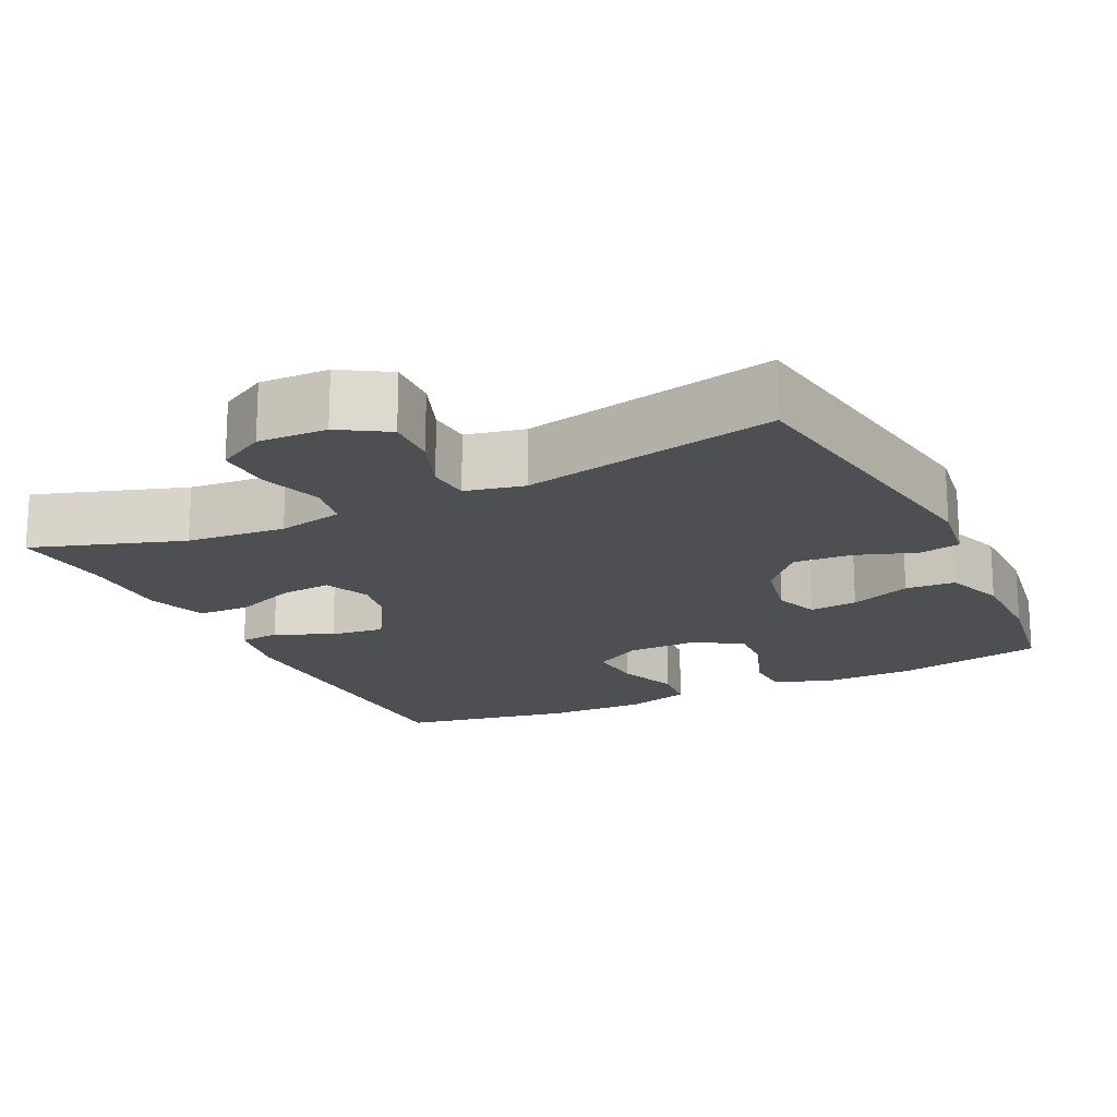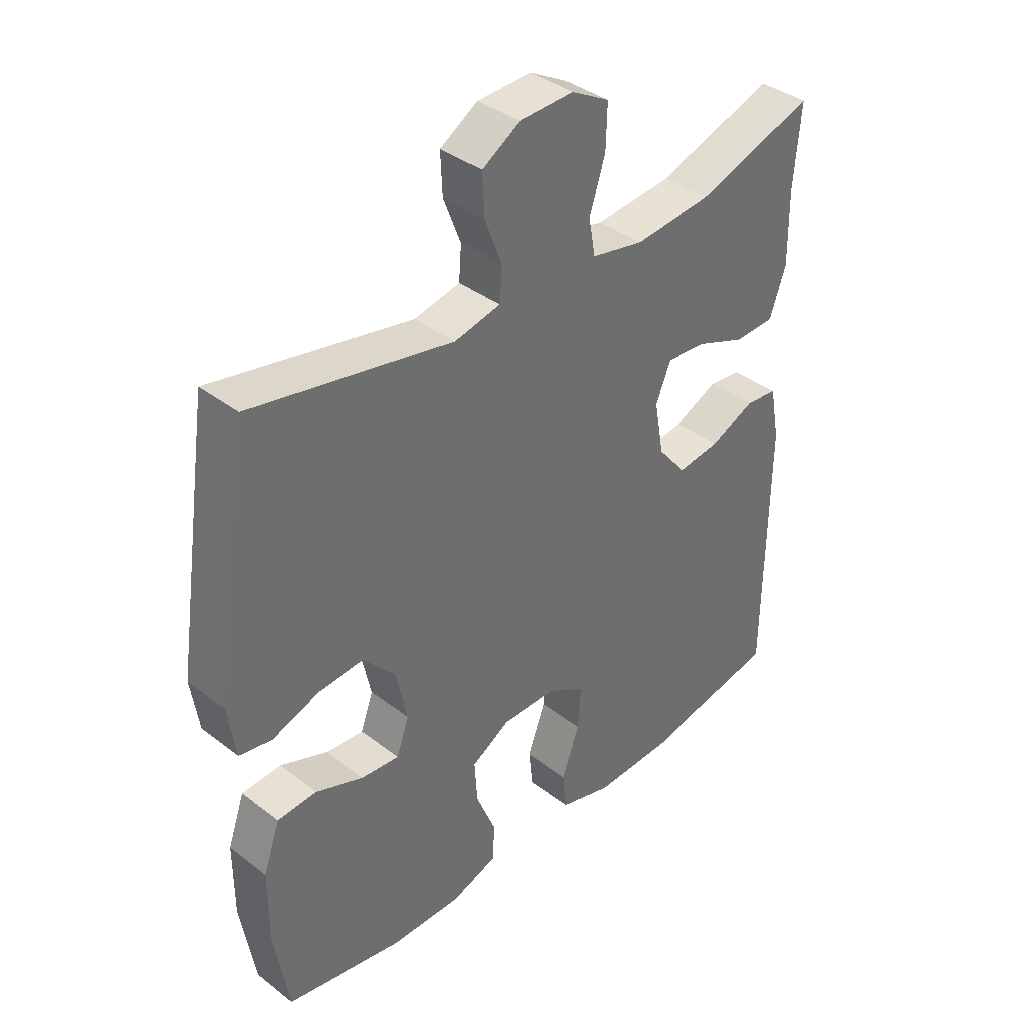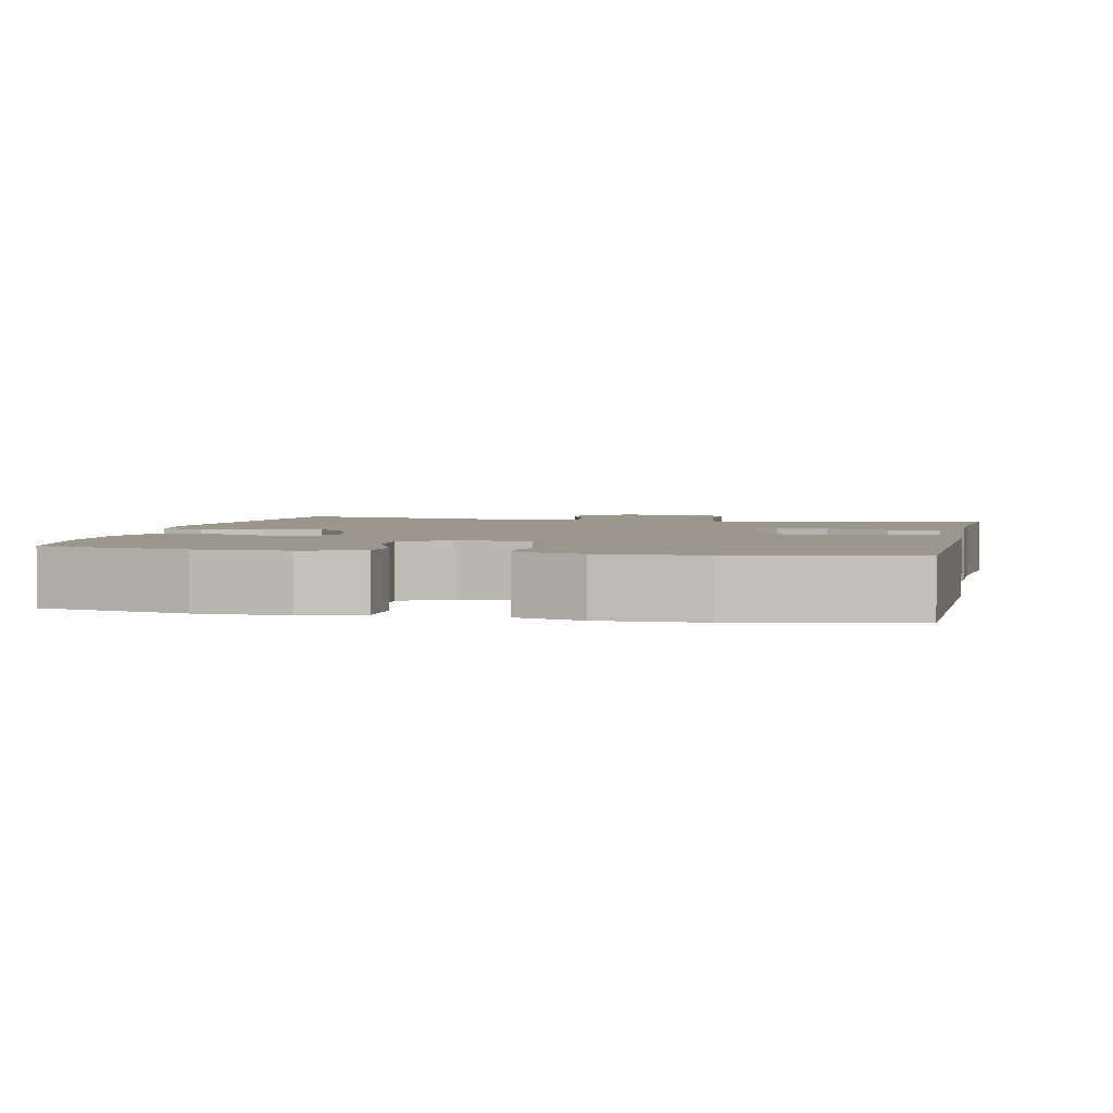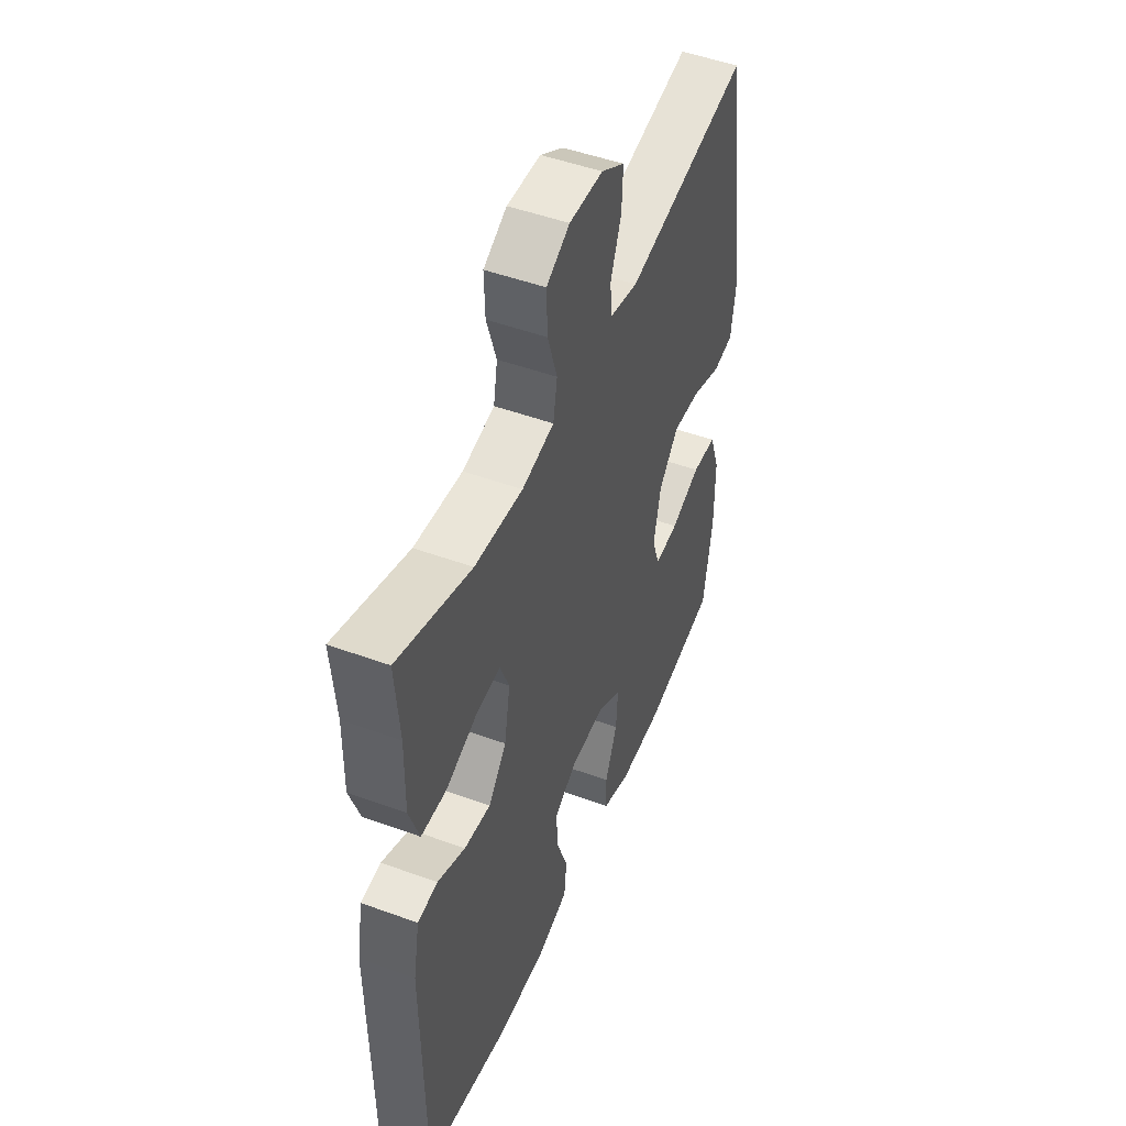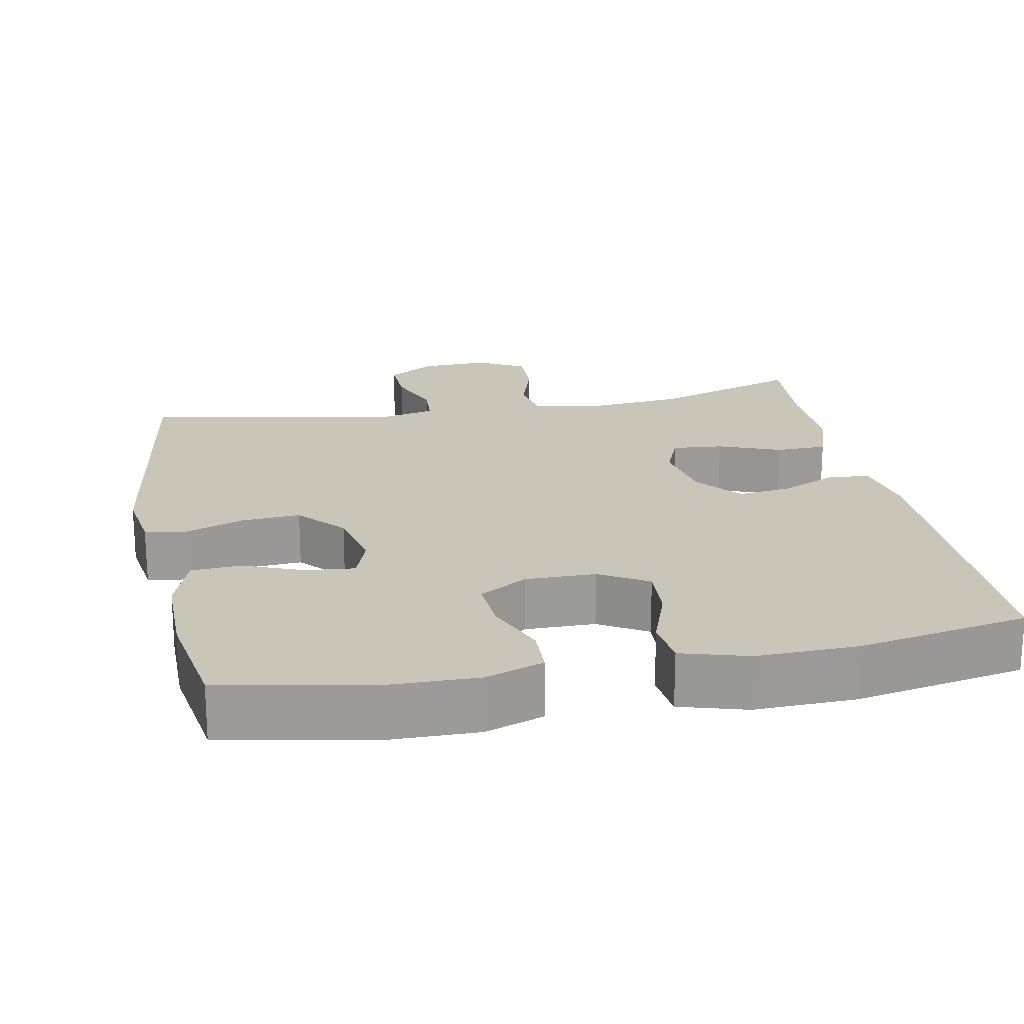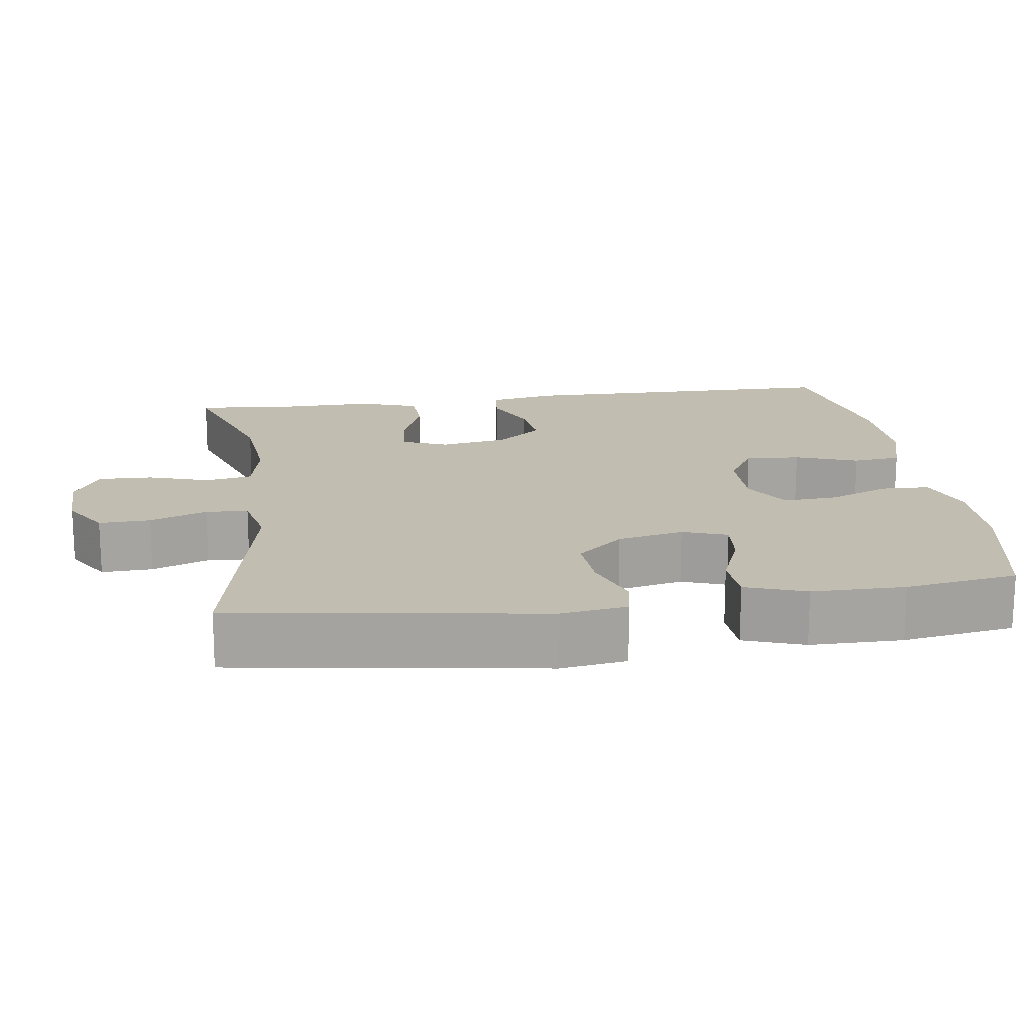
<metadata>
{"format":"obj","ext":"obj","renderer":"f3d","projection":"perspective","resolution":1024,"background":"white","views":[{"elev":-17.9,"azim":26.0,"up":"+Y"},{"elev":38.3,"azim":134.2,"up":"+Z"},{"elev":2.9,"azim":-167.5,"up":"+Y"},{"elev":49.0,"azim":-67.9,"up":"+Z"},{"elev":20.7,"azim":168.9,"up":"+Y"},{"elev":17.0,"azim":82.0,"up":"+Y"}]}
</metadata>
<code>
v -0.5 0.07 -0.5
v -0.503 0.07 -0.063
v -0.486 0.07 0.027
v -0.432 0.07 0.033
v -0.357 0.07 -0.001
v -0.285 0.07 -0.01
v -0.236 0.07 0.05
v -0.22 0.07 0.14
v -0.245 0.07 0.201
v -0.313 0.07 0.195
v -0.396 0.07 0.162
v -0.464 0.07 0.164
v -0.491 0.07 0.243
v -0.489 0.07 0.366
v -0.5 0.07 0.5
v -0.302 0.07 0.434
v -0.172 0.07 0.422
v -0.085 0.07 0.44
v -0.074 0.07 0.501
v -0.1 0.07 0.583
v -0.102 0.07 0.655
v -0.039 0.07 0.69
v 0.052 0.07 0.687
v 0.115 0.07 0.648
v 0.112 0.07 0.58
v 0.083 0.07 0.504
v 0.087 0.07 0.448
v 0.164 0.07 0.431
v 0.5 0.07 0.5
v 0.561 0.07 0.091
v 0.548 0.07 0.003
v 0.493 0.07 -0.007
v 0.414 0.07 0.021
v 0.337 0.07 0.026
v 0.283 0.07 -0.035
v 0.264 0.07 -0.123
v 0.285 0.07 -0.182
v 0.349 0.07 -0.176
v 0.43 0.07 -0.144
v 0.496 0.07 -0.148
v 0.524 0.07 -0.228
v 0.524 0.07 -0.351
v 0.5 0.07 -0.5
v 0.303 0.07 -0.54
v 0.183 0.07 -0.542
v 0.105 0.07 -0.515
v 0.103 0.07 -0.451
v 0.136 0.07 -0.37
v 0.141 0.07 -0.298
v 0.077 0.07 -0.26
v -0.016 0.07 -0.261
v -0.08 0.07 -0.299
v -0.075 0.07 -0.372
v -0.045 0.07 -0.455
v -0.052 0.07 -0.519
v -0.14 0.07 -0.545
v -0.273 0.07 -0.542
v -0.5 0 -0.5
v -0.503 0 -0.063
v -0.486 0 0.027
v -0.432 0 0.033
v -0.357 0 -0.001
v -0.285 0 -0.01
v -0.236 0 0.05
v -0.22 0 0.14
v -0.245 0 0.201
v -0.313 0 0.195
v -0.396 0 0.162
v -0.464 0 0.164
v -0.491 0 0.243
v -0.489 0 0.366
v -0.5 0 0.5
v -0.302 0 0.434
v -0.172 0 0.422
v -0.085 0 0.44
v -0.074 0 0.501
v -0.1 0 0.583
v -0.102 0 0.655
v -0.039 0 0.69
v 0.052 0 0.687
v 0.115 0 0.648
v 0.112 0 0.58
v 0.083 0 0.504
v 0.087 0 0.448
v 0.164 0 0.431
v 0.5 0 0.5
v 0.561 0 0.091
v 0.548 0 0.003
v 0.493 0 -0.007
v 0.414 0 0.021
v 0.337 0 0.026
v 0.283 0 -0.035
v 0.264 0 -0.123
v 0.285 0 -0.182
v 0.349 0 -0.176
v 0.43 0 -0.144
v 0.496 0 -0.148
v 0.524 0 -0.228
v 0.524 0 -0.351
v 0.5 0 -0.5
v 0.303 0 -0.54
v 0.183 0 -0.542
v 0.105 0 -0.515
v 0.103 0 -0.451
v 0.136 0 -0.37
v 0.141 0 -0.298
v 0.077 0 -0.26
v -0.016 0 -0.261
v -0.08 0 -0.299
v -0.075 0 -0.372
v -0.045 0 -0.455
v -0.052 0 -0.519
v -0.14 0 -0.545
v -0.273 0 -0.542
f 53 54 55 56
f 52 53 56 57
f 45 46 47 48
f 45 48 49
f 44 45 49
f 43 44 49
f 42 43 49 50
f 38 39 40 41
f 37 38 41 42
f 30 31 32 33
f 28 29 30 33
f 27 28 33 34
f 23 24 25 26
f 23 26 27
f 22 23 27
f 19 20 21 22
f 18 19 22 27
f 17 18 27 34
f 14 15 16
f 10 11 12 13
f 9 10 13 14
f 2 3 4 5
f 2 5 6
f 52 57 1 2
f 51 52 2 6
f 50 51 6 7
f 37 42 50 7
f 36 37 7 8
f 35 36 8 9
f 16 17 34 35
f 9 14 16 35
f 113 112 111 110
f 114 113 110 109
f 105 104 103 102
f 106 105 102
f 106 102 101
f 106 101 100
f 107 106 100 99
f 98 97 96 95
f 99 98 95 94
f 90 89 88 87
f 90 87 86 85
f 91 90 85 84
f 83 82 81 80
f 84 83 80
f 84 80 79
f 79 78 77 76
f 84 79 76 75
f 91 84 75 74
f 73 72 71
f 70 69 68 67
f 71 70 67 66
f 62 61 60 59
f 63 62 59
f 59 58 114 109
f 63 59 109 108
f 64 63 108 107
f 64 107 99 94
f 65 64 94 93
f 66 65 93 92
f 92 91 74 73
f 92 73 71 66
f 1 58 59 2
f 2 59 60 3
f 3 60 61 4
f 4 61 62 5
f 5 62 63 6
f 6 63 64 7
f 7 64 65 8
f 8 65 66 9
f 9 66 67 10
f 10 67 68 11
f 11 68 69 12
f 12 69 70 13
f 13 70 71 14
f 14 71 72 15
f 15 72 73 16
f 16 73 74 17
f 17 74 75 18
f 18 75 76 19
f 19 76 77 20
f 20 77 78 21
f 21 78 79 22
f 22 79 80 23
f 23 80 81 24
f 24 81 82 25
f 25 82 83 26
f 26 83 84 27
f 27 84 85 28
f 28 85 86 29
f 29 86 87 30
f 30 87 88 31
f 31 88 89 32
f 32 89 90 33
f 33 90 91 34
f 34 91 92 35
f 35 92 93 36
f 36 93 94 37
f 37 94 95 38
f 38 95 96 39
f 39 96 97 40
f 40 97 98 41
f 41 98 99 42
f 42 99 100 43
f 43 100 101 44
f 44 101 102 45
f 45 102 103 46
f 46 103 104 47
f 47 104 105 48
f 48 105 106 49
f 49 106 107 50
f 50 107 108 51
f 51 108 109 52
f 52 109 110 53
f 53 110 111 54
f 54 111 112 55
f 55 112 113 56
f 56 113 114 57
f 57 114 58 1

</code>
